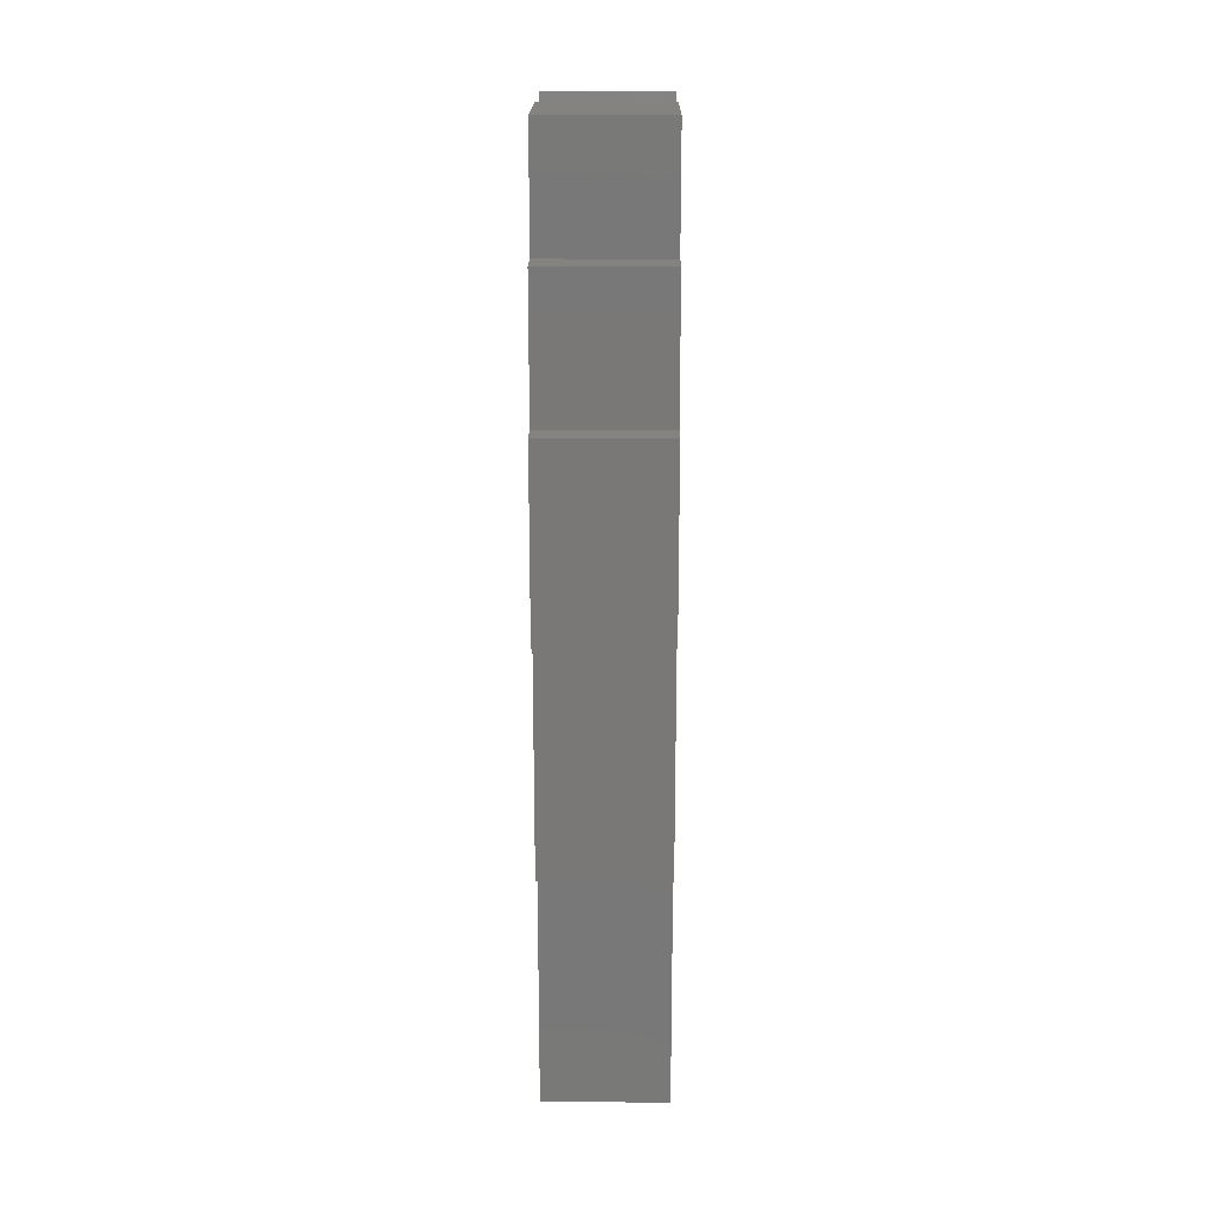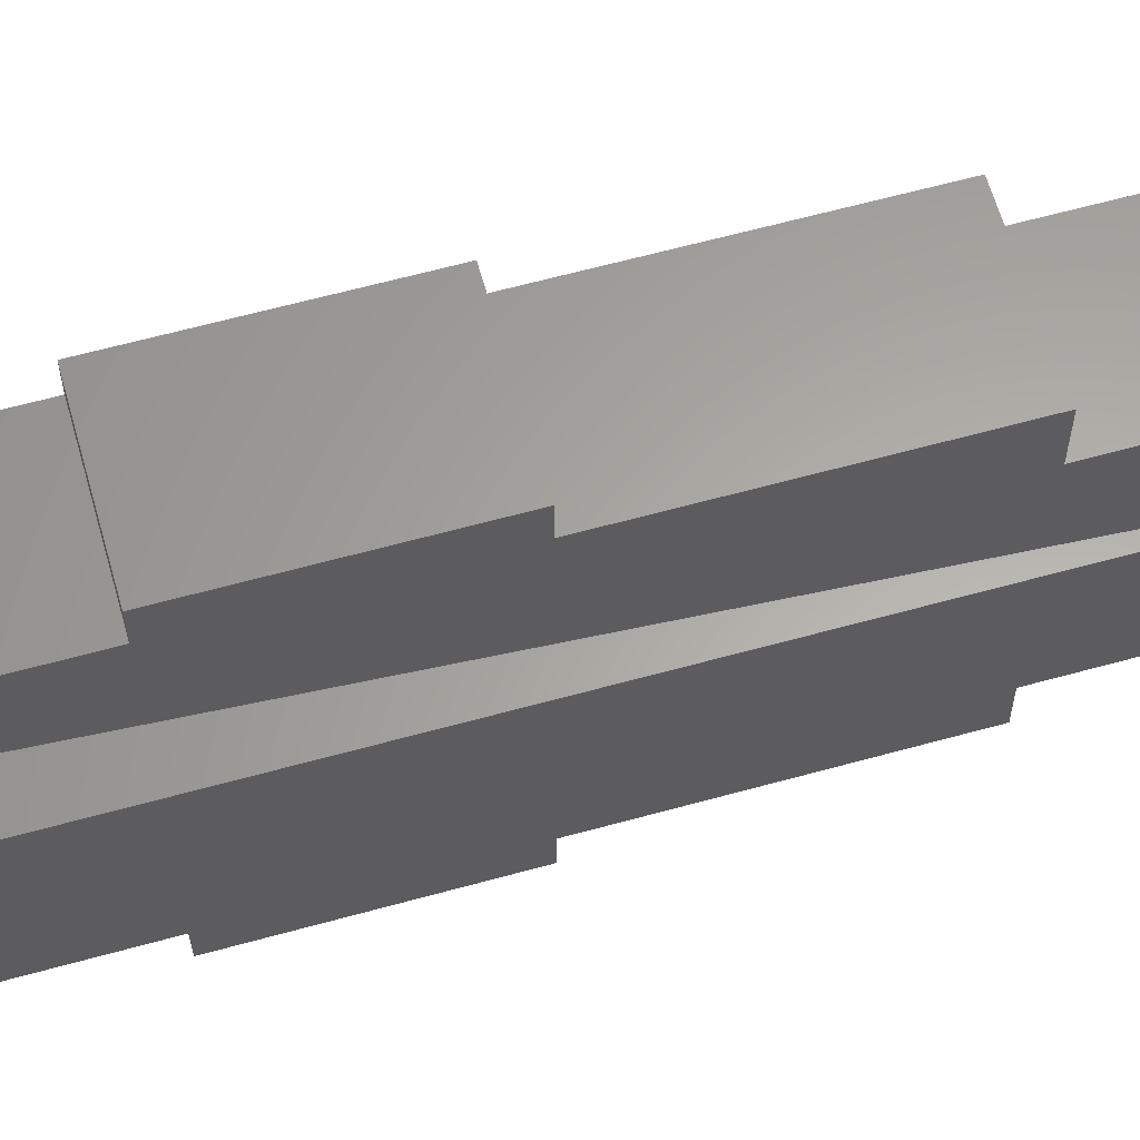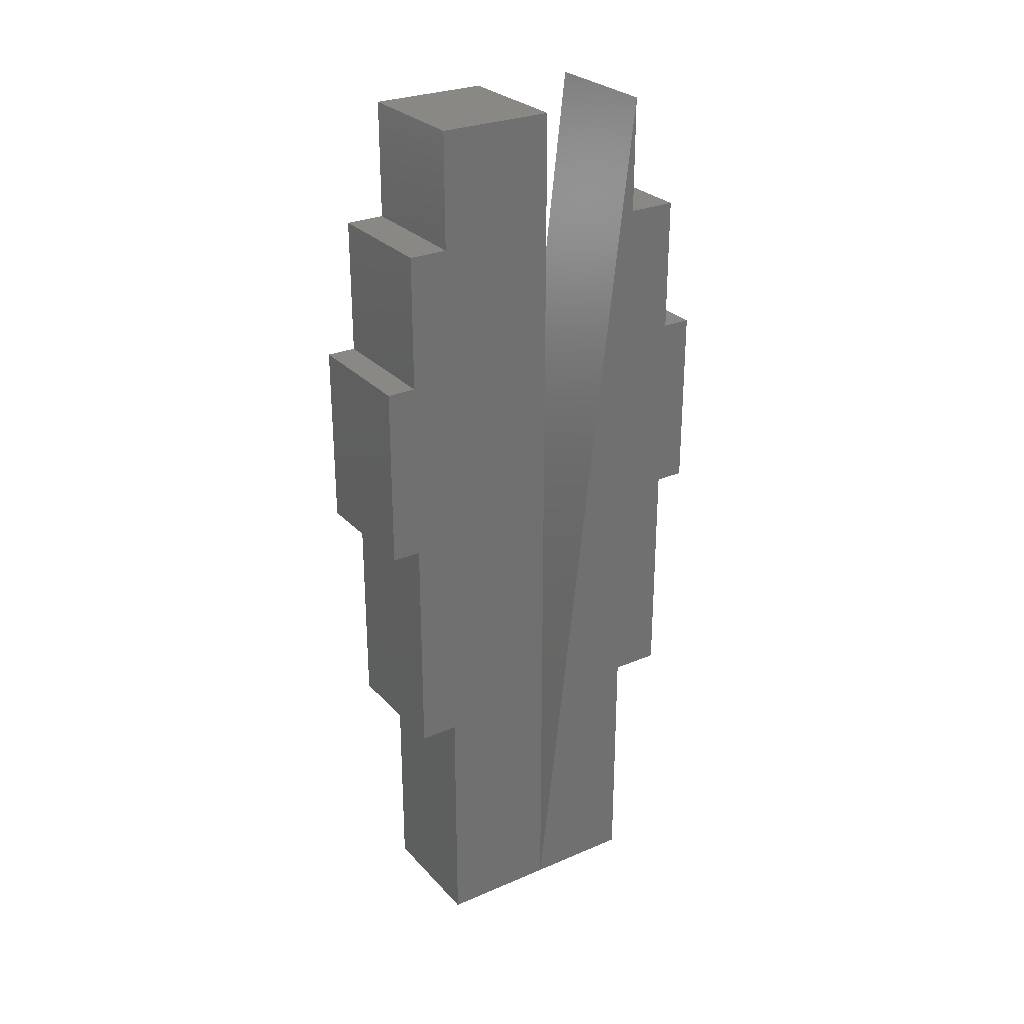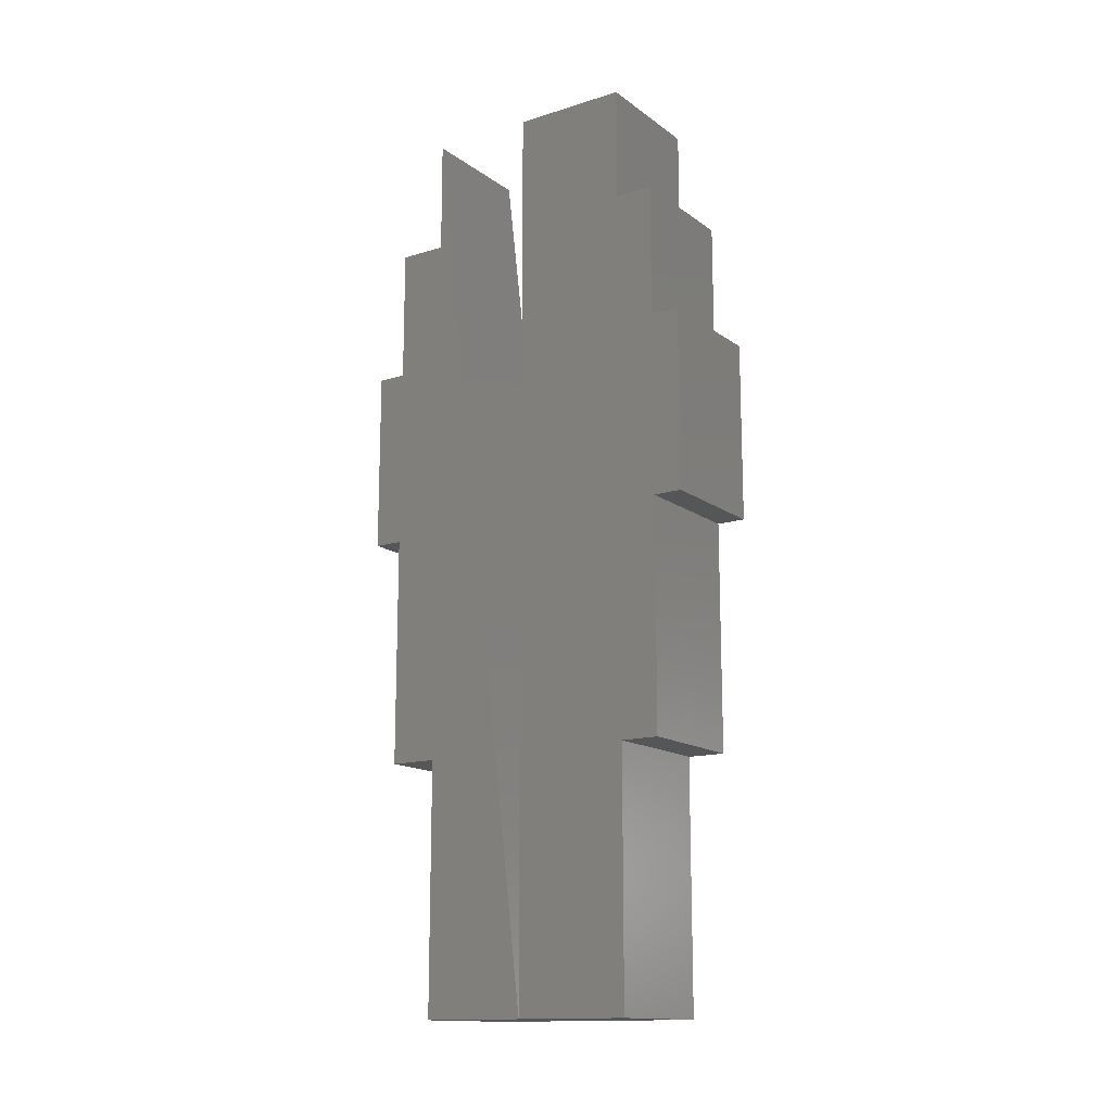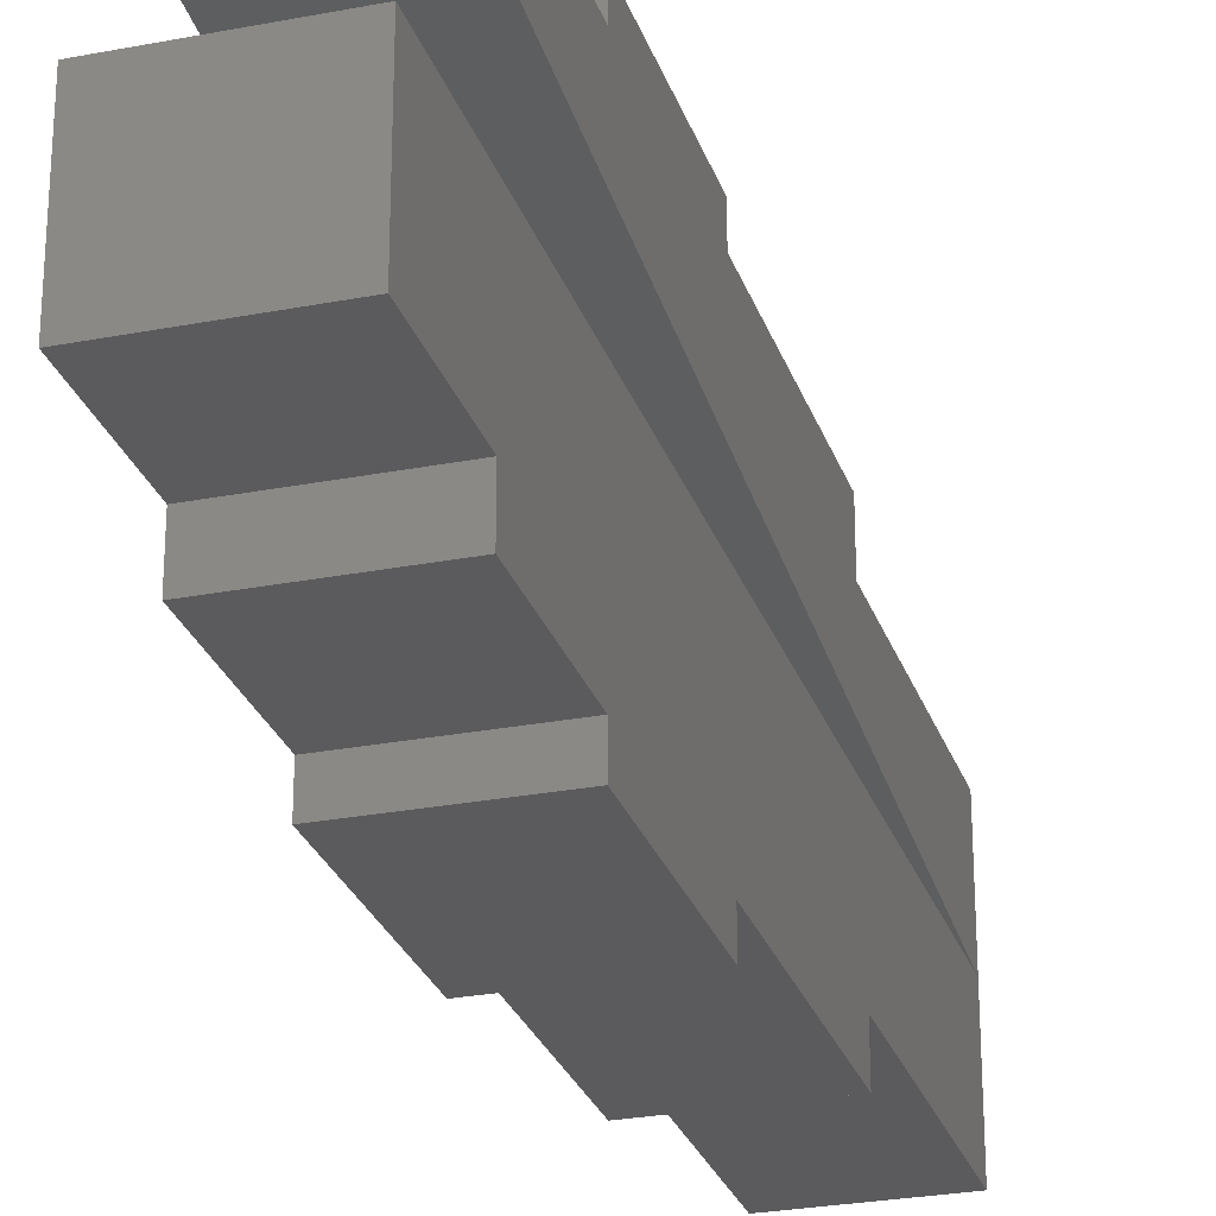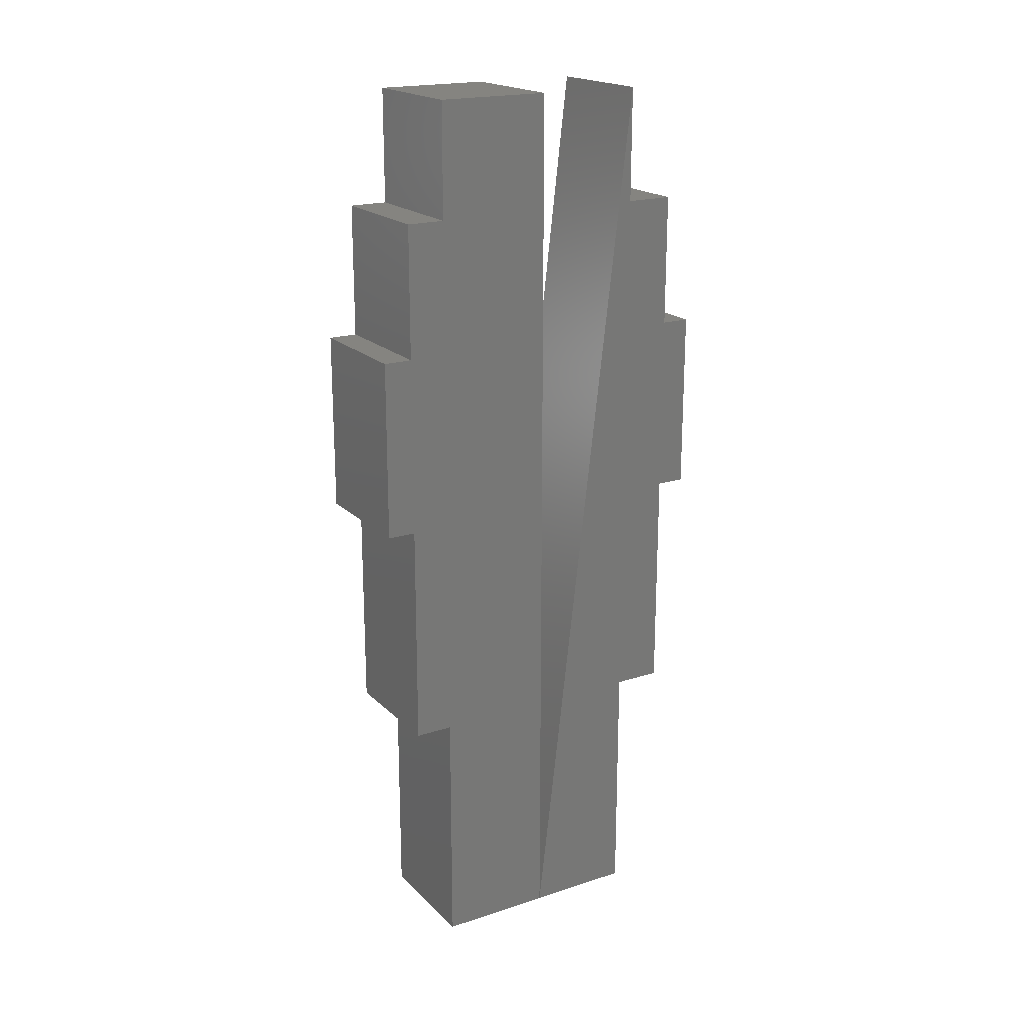
<metadata>
{"format":"stl","ext":"stl","renderer":"f3d","projection":"perspective","resolution":1024,"background":"white","views":[{"elev":18.8,"azim":-179.4,"up":"+Y"},{"elev":62.2,"azim":-105.7,"up":"+Z"},{"elev":27.8,"azim":-123.0,"up":"+Y"},{"elev":-14.7,"azim":124.0,"up":"+Y"},{"elev":-26.9,"azim":-163.3,"up":"+Z"},{"elev":19.7,"azim":-121.0,"up":"+Y"}]}
</metadata>
<code>
# stl→obj: 44 verts, 84 faces
v 0.1016 0.05683 0.1269
v 0.1016 0.5068 0.1269
v 0.1016 0.5068 0.1664
v 0.1016 0.3963 0.1664
v 0.1016 0.2463 0.1664
v 0.1016 0.05683 0.1664
v 0.1016 -0.1484 0.04005
v 0.1016 0.6016 0.1269
v 0.1016 -0.1484 0.1269
v 0.1016 0.2463 0.19
v 0.1016 0.3963 0.19
v -1.134e-17 0.05683 0.1269
v -1.38e-17 0.05683 0.1664
v -1.38e-17 0.2463 0.1664
v -1.38e-17 0.3963 0.1664
v -1.38e-17 0.5068 0.1664
v -1.134e-17 0.5068 0.1269
v -5.916e-18 -0.1484 0.04005
v -1.134e-17 -0.1484 0.1269
v -1.134e-17 0.6016 0.1269
v -1.528e-17 0.2463 0.19
v -1.528e-17 0.3963 0.19
v 0.1016 0.6016 0.04005
v 0.1016 -0.1484 -0.05469
v 0.1016 0.05683 -0.05469
v 0.1016 0.5068 -0.05469
v 0.1016 0.6016 -0.05469
v 0.1016 0.05683 -0.08627
v 0.1016 0.2463 -0.08627
v 0.1016 0.3963 -0.08627
v 0.1016 0.5068 -0.08627
v 0.1016 0.2463 -0.11
v 0.1016 0.3963 -0.11
v -5.916e-18 0.6016 0.04005
v 2.868e-33 0.6016 -0.05469
v 2.506e-33 0.5068 -0.05469
v 7.849e-34 0.05683 -0.05469
v 0 -0.1484 -0.05469
v 1.972e-18 0.5068 -0.08627
v 1.972e-18 0.3963 -0.08627
v 1.972e-18 0.2463 -0.08627
v 1.972e-18 0.05683 -0.08627
v 3.451e-18 0.2463 -0.11
v 3.451e-18 0.3963 -0.11
f 1 2 3
f 1 3 4
f 1 4 5
f 1 5 6
f 7 8 2
f 7 2 1
f 7 1 9
f 5 4 10
f 10 4 11
f 12 13 14
f 12 14 15
f 12 15 16
f 12 16 17
f 18 19 12
f 18 12 17
f 18 17 20
f 14 21 15
f 15 21 22
f 9 19 7
f 7 19 18
f 1 12 9
f 9 12 19
f 6 13 1
f 1 13 12
f 5 14 6
f 6 14 13
f 10 21 5
f 5 21 14
f 11 22 10
f 10 22 21
f 4 15 11
f 11 15 22
f 3 16 4
f 4 16 15
f 2 17 3
f 3 17 16
f 8 20 2
f 2 20 17
f 7 18 8
f 8 18 20
f 23 7 24
f 23 24 25
f 23 25 26
f 23 26 27
f 26 25 28
f 26 28 29
f 26 29 30
f 26 30 31
f 32 33 29
f 29 33 30
f 34 35 36
f 34 36 37
f 34 37 38
f 34 38 18
f 36 39 40
f 36 40 41
f 36 41 42
f 36 42 37
f 43 41 44
f 44 41 40
f 23 34 7
f 7 34 18
f 35 34 27
f 27 34 23
f 26 36 27
f 27 36 35
f 31 39 26
f 26 39 36
f 30 40 31
f 31 40 39
f 33 44 30
f 30 44 40
f 32 43 33
f 33 43 44
f 29 41 32
f 32 41 43
f 28 42 29
f 29 42 41
f 25 37 28
f 28 37 42
f 24 38 25
f 25 38 37
f 7 18 24
f 24 18 38

</code>
